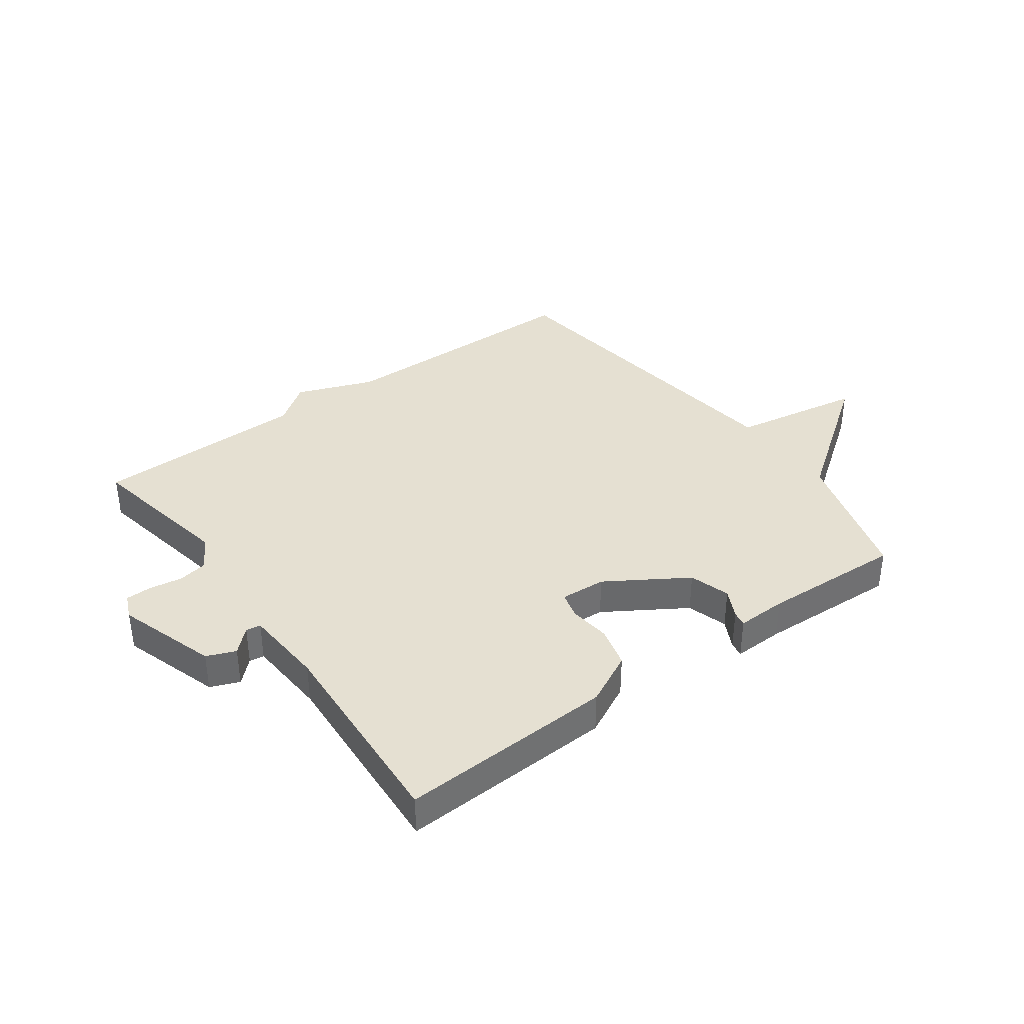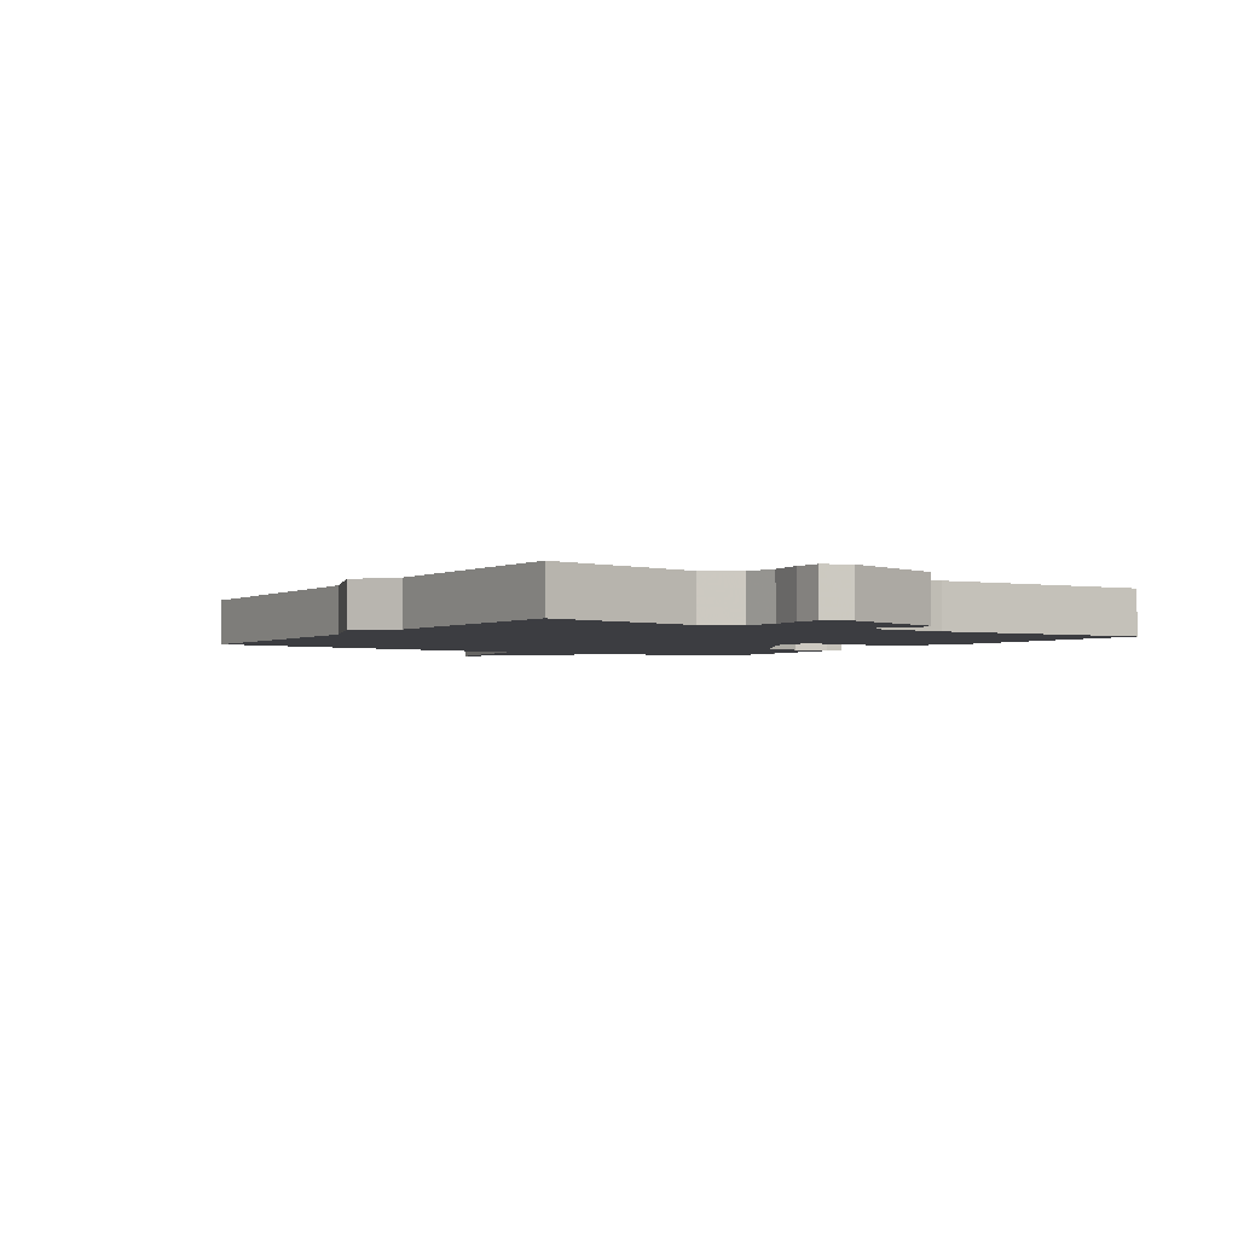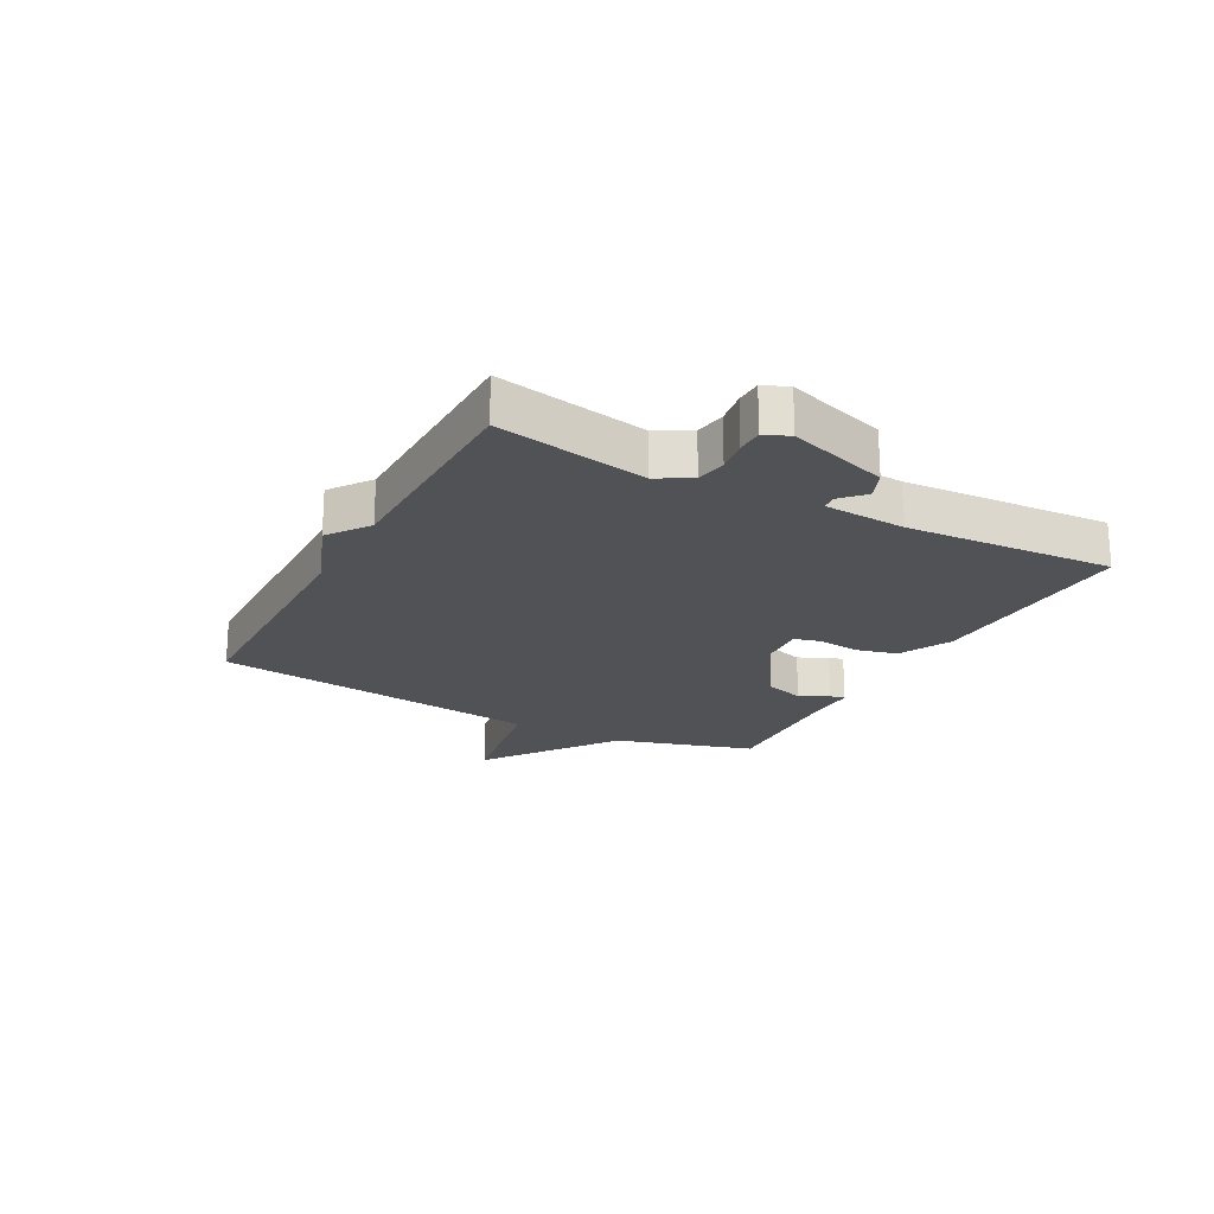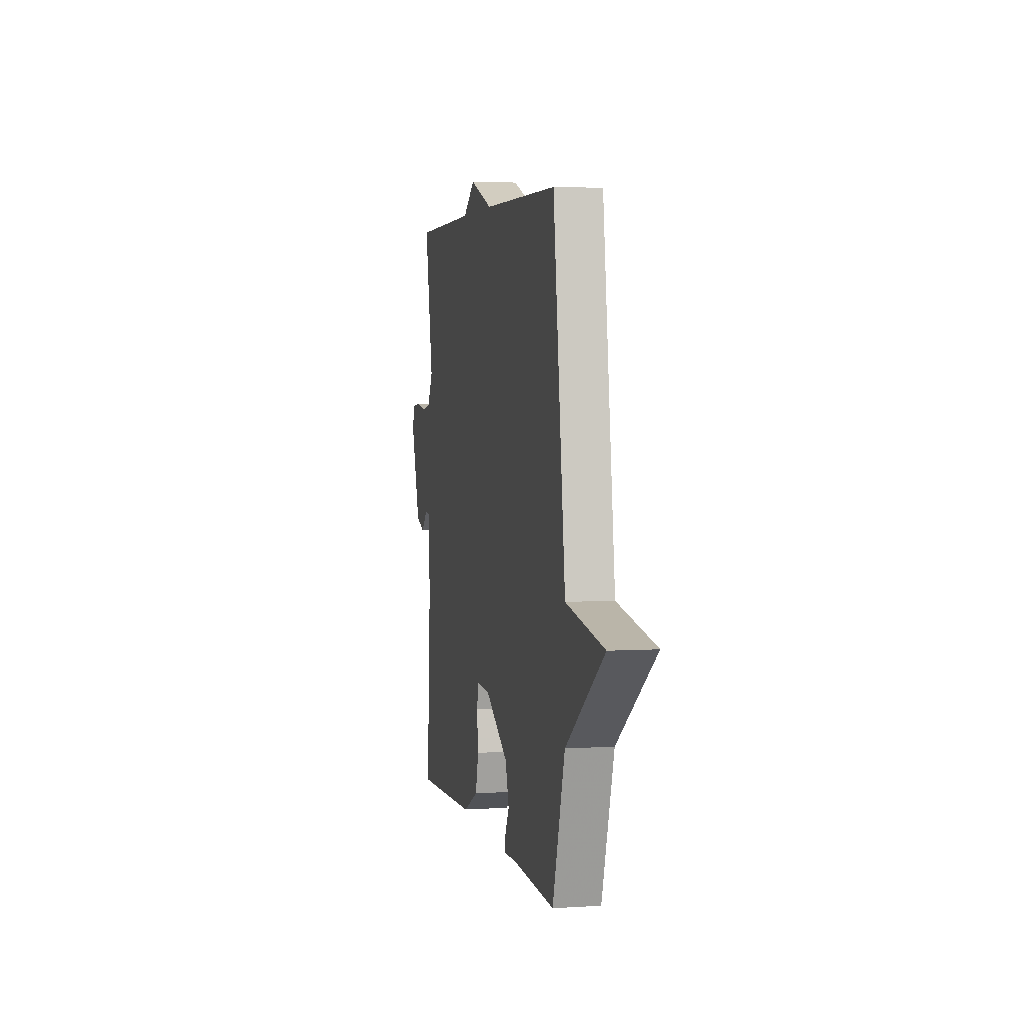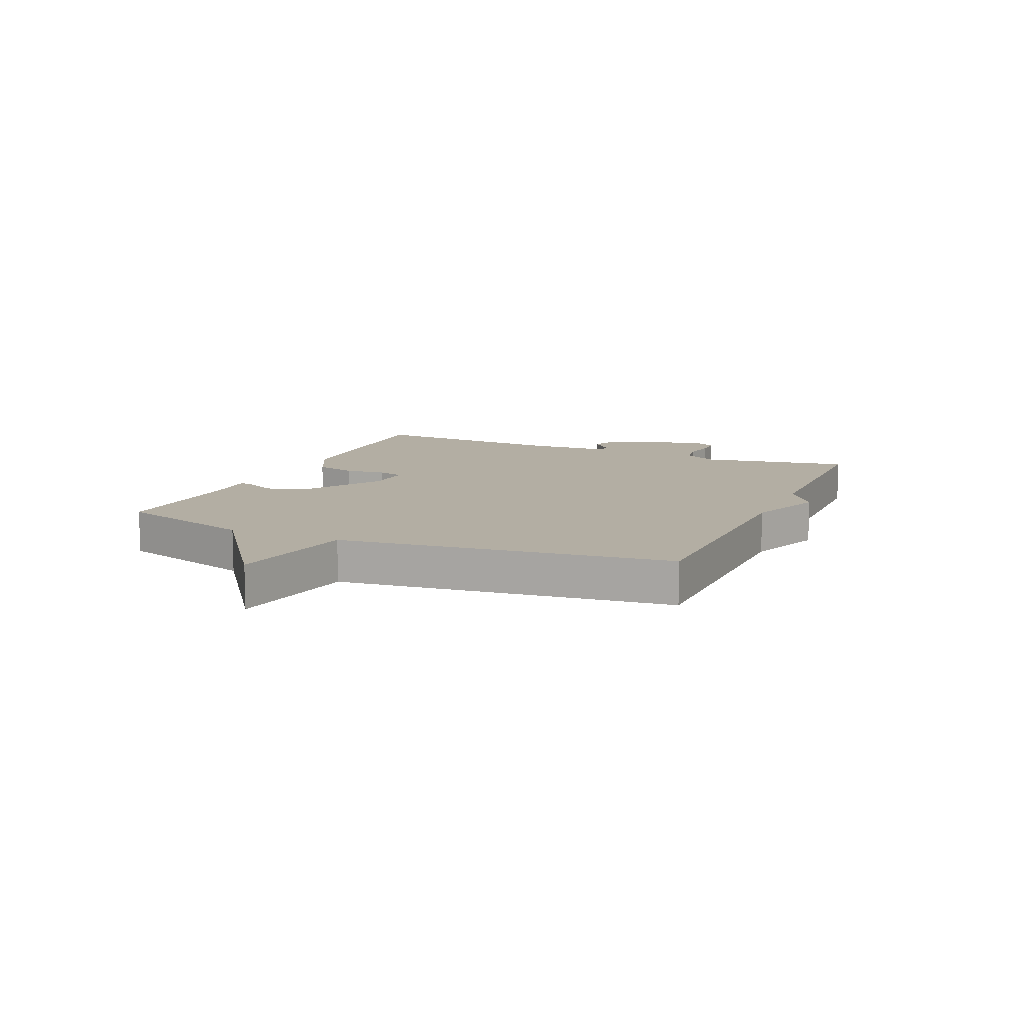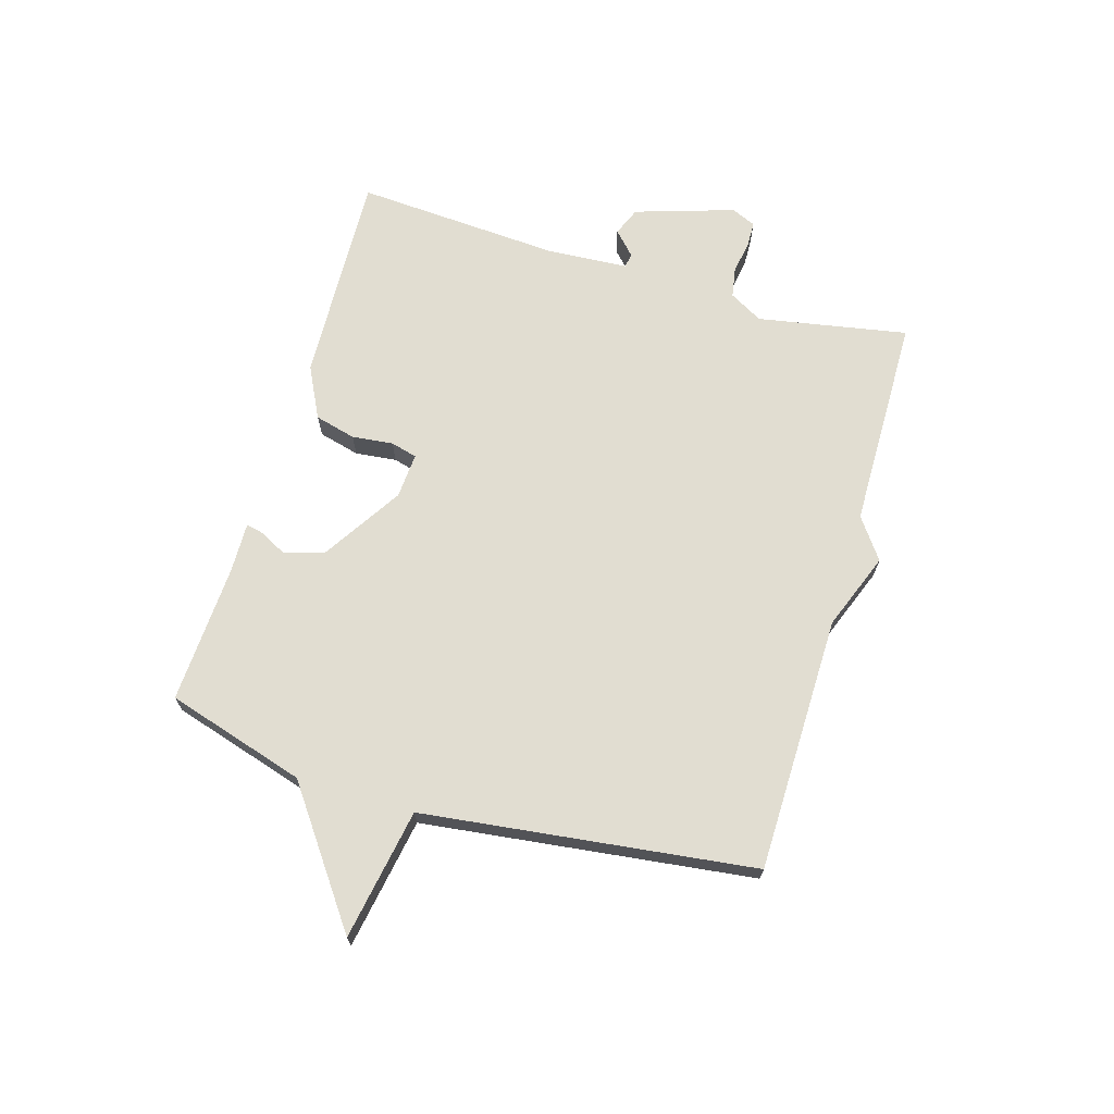
<metadata>
{"format":"obj","ext":"obj","renderer":"f3d","projection":"perspective","resolution":1024,"background":"white","views":[{"elev":37.7,"azim":143.8,"up":"+Y"},{"elev":-2.8,"azim":57.3,"up":"+Y"},{"elev":-21.1,"azim":61.8,"up":"+Y"},{"elev":3.6,"azim":-102.2,"up":"+Z"},{"elev":10.9,"azim":-66.2,"up":"+Y"},{"elev":68.8,"azim":-73.4,"up":"+Y"}]}
</metadata>
<code>
v 0.5 0.07 -0.5
v 0.136 0.07 -0.485
v 0.048 0.07 -0.441
v 0.03 0.07 -0.371
v 0.038 0.07 -0.301
v 0.026 0.07 -0.256
v -0.051 0.07 -0.261
v -0.186 0.07 -0.346
v -0.207 0.07 -0.415
v -0.182 0.07 -0.464
v -0.177 0.07 -0.49
v -0.262 0.07 -0.488
v -0.5 0.07 -0.5
v -0.571 0.07 -0.263
v -0.793 0.07 -0.102
v -0.571 0.07 -0.063
v -0.5 0.07 0.5
v -0.064 0.07 0.505
v 0.067 0.07 0.555
v 0.136 0.07 0.505
v 0.5 0.07 0.5
v 0.453 0.07 0.245
v 0.485 0.07 0.188
v 0.536 0.07 0.179
v 0.592 0.07 0.188
v 0.636 0.07 0.187
v 0.654 0.07 0.145
v 0.6 0.07 -0.024
v 0.551 0.07 -0.044
v 0.512 0.07 -0.007
v 0.487 0.07 -0.011
v 0.478 0.07 -0.149
v 0.5 0 -0.5
v 0.136 0 -0.485
v 0.048 0 -0.441
v 0.03 0 -0.371
v 0.038 0 -0.301
v 0.026 0 -0.256
v -0.051 0 -0.261
v -0.186 0 -0.346
v -0.207 0 -0.415
v -0.182 0 -0.464
v -0.177 0 -0.49
v -0.262 0 -0.488
v -0.5 0 -0.5
v -0.571 0 -0.263
v -0.793 0 -0.102
v -0.571 0 -0.063
v -0.5 0 0.5
v -0.064 0 0.505
v 0.067 0 0.555
v 0.136 0 0.505
v 0.5 0 0.5
v 0.453 0 0.245
v 0.485 0 0.188
v 0.536 0 0.179
v 0.592 0 0.188
v 0.636 0 0.187
v 0.654 0 0.145
v 0.6 0 -0.024
v 0.551 0 -0.044
v 0.512 0 -0.007
v 0.487 0 -0.011
v 0.478 0 -0.149
f 28 29 30
f 27 28 30
f 26 27 30
f 25 26 30
f 24 25 30
f 23 24 30 31
f 22 23 31 32
f 20 21 22
f 32 1 2
f 22 32 2
f 20 22 2
f 19 20 2
f 18 19 2
f 14 15 16
f 16 17 18
f 14 16 18
f 13 14 18
f 12 13 18
f 9 10 11 12
f 8 9 12 18
f 2 3 4 5
f 2 5 6
f 18 2 6
f 7 8 18
f 6 7 18
f 62 61 60
f 62 60 59
f 62 59 58
f 62 58 57
f 62 57 56
f 63 62 56 55
f 64 63 55 54
f 54 53 52
f 34 33 64
f 34 64 54
f 34 54 52
f 34 52 51
f 34 51 50
f 48 47 46
f 50 49 48
f 50 48 46
f 50 46 45
f 50 45 44
f 44 43 42 41
f 50 44 41 40
f 37 36 35 34
f 38 37 34
f 38 34 50
f 50 40 39
f 50 39 38
f 1 33 34 2
f 2 34 35 3
f 3 35 36 4
f 4 36 37 5
f 5 37 38 6
f 6 38 39 7
f 7 39 40 8
f 8 40 41 9
f 9 41 42 10
f 10 42 43 11
f 11 43 44 12
f 12 44 45 13
f 13 45 46 14
f 14 46 47 15
f 15 47 48 16
f 16 48 49 17
f 17 49 50 18
f 18 50 51 19
f 19 51 52 20
f 20 52 53 21
f 21 53 54 22
f 22 54 55 23
f 23 55 56 24
f 24 56 57 25
f 25 57 58 26
f 26 58 59 27
f 27 59 60 28
f 28 60 61 29
f 29 61 62 30
f 30 62 63 31
f 31 63 64 32
f 32 64 33 1

</code>
